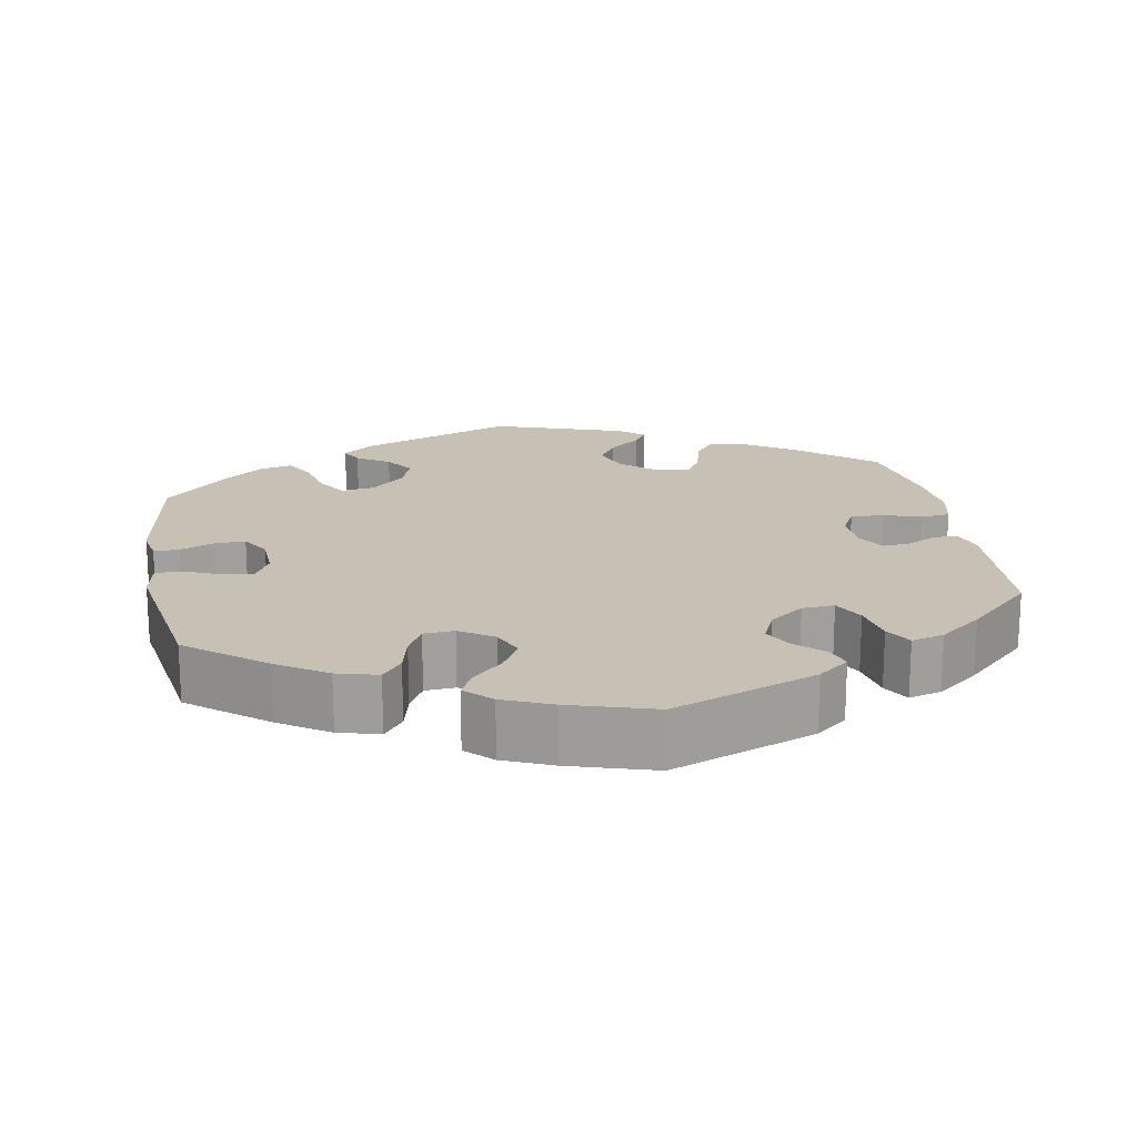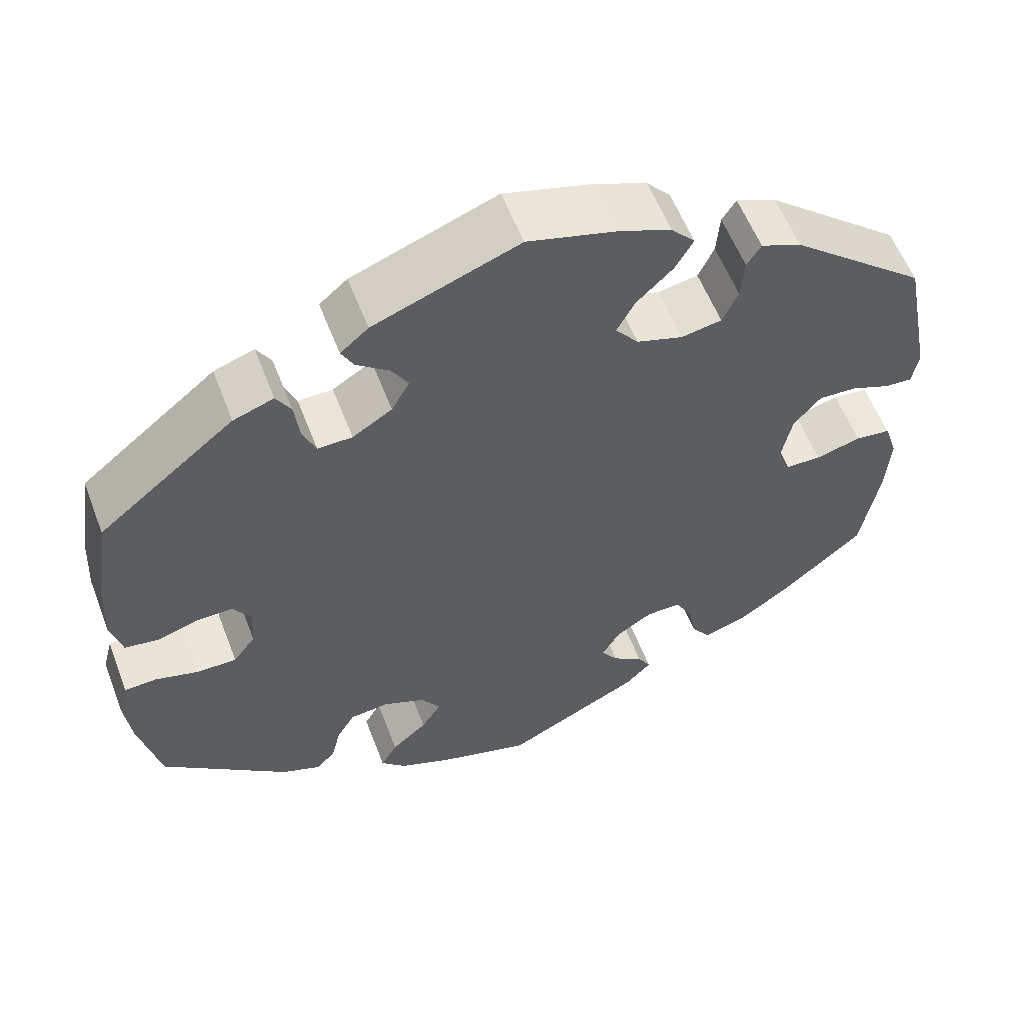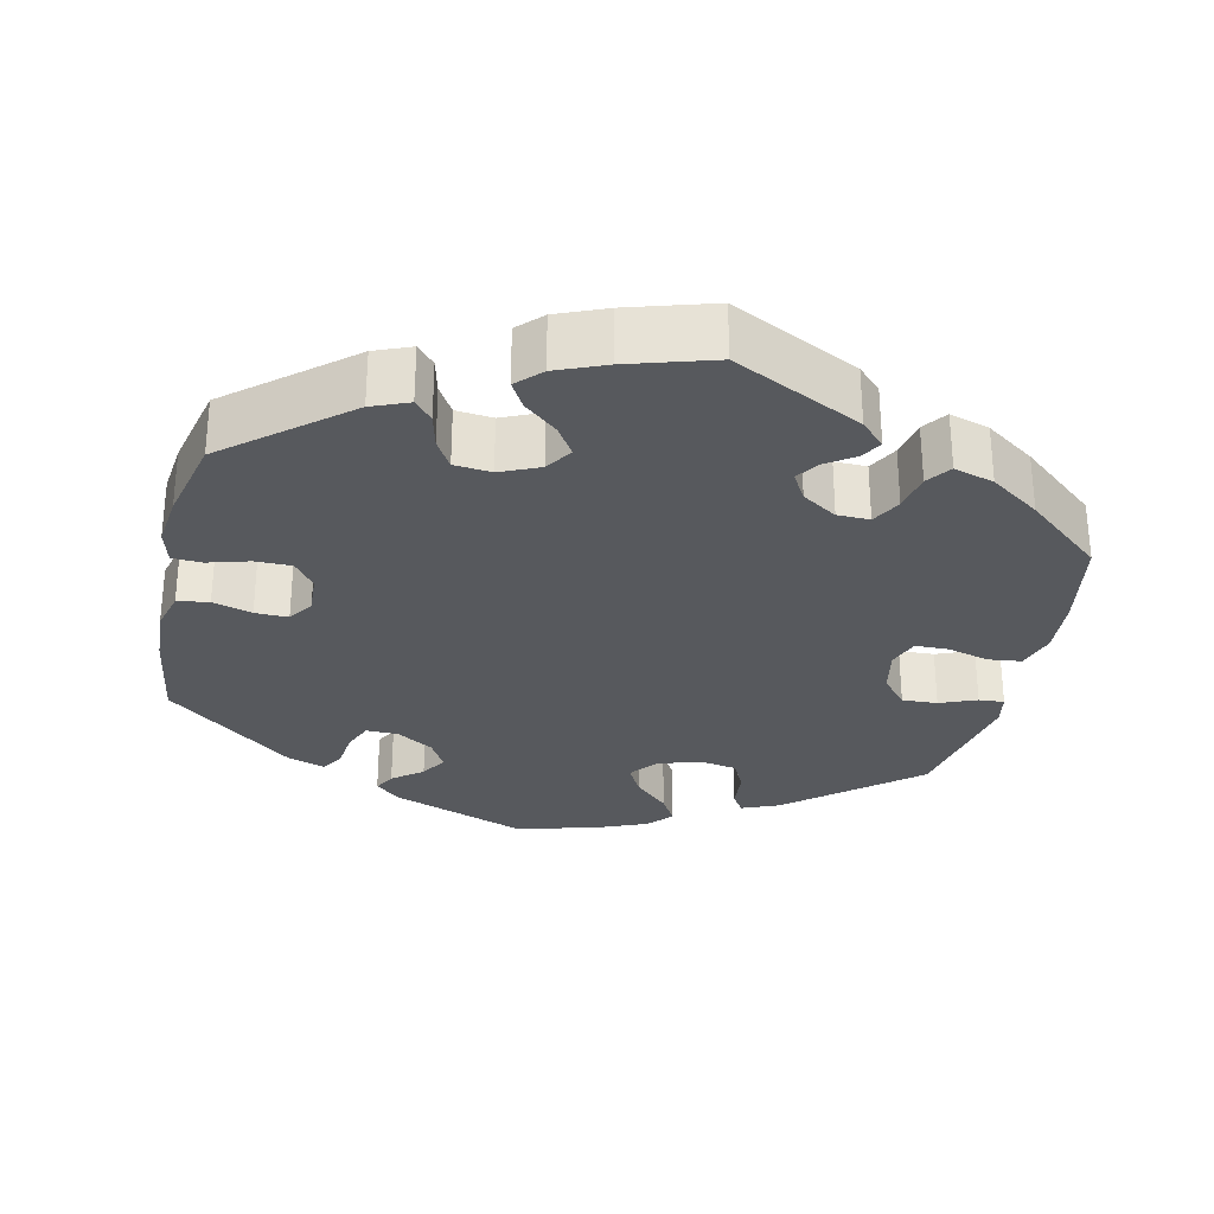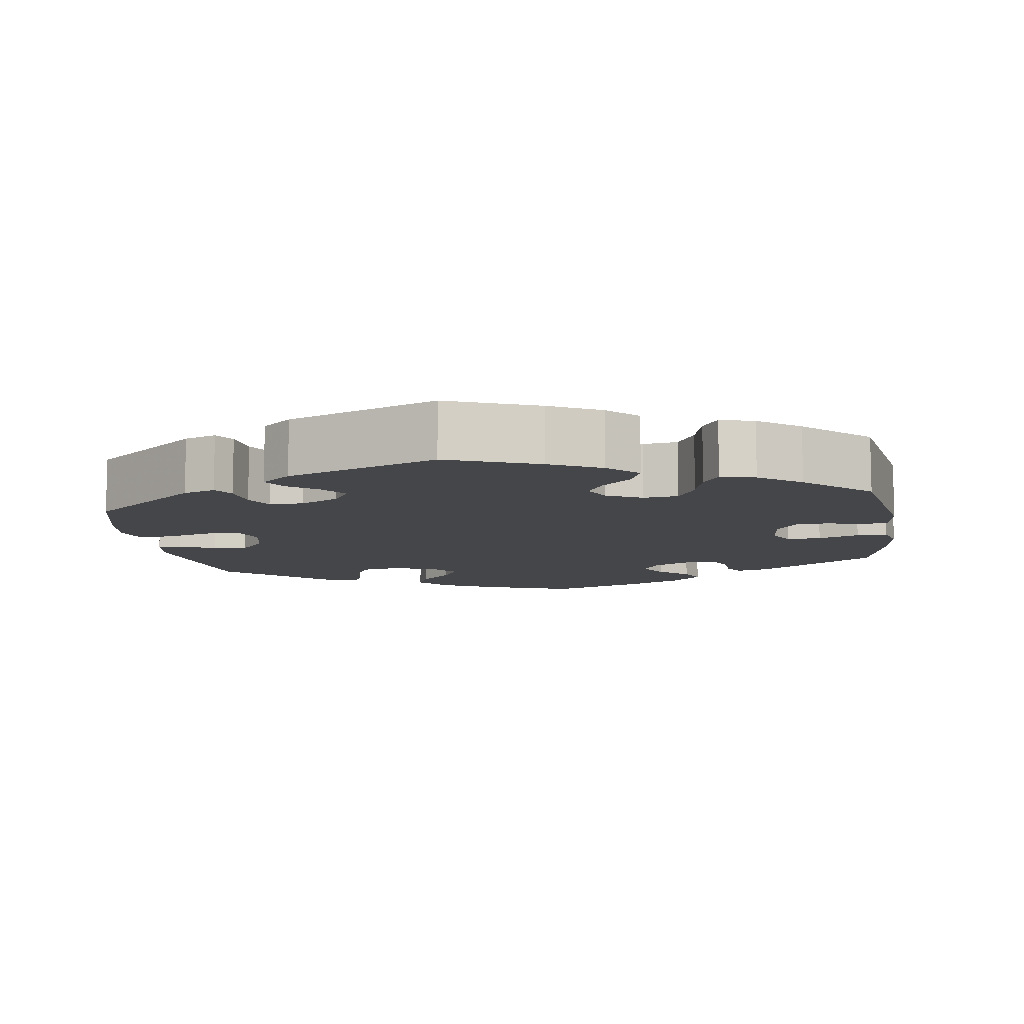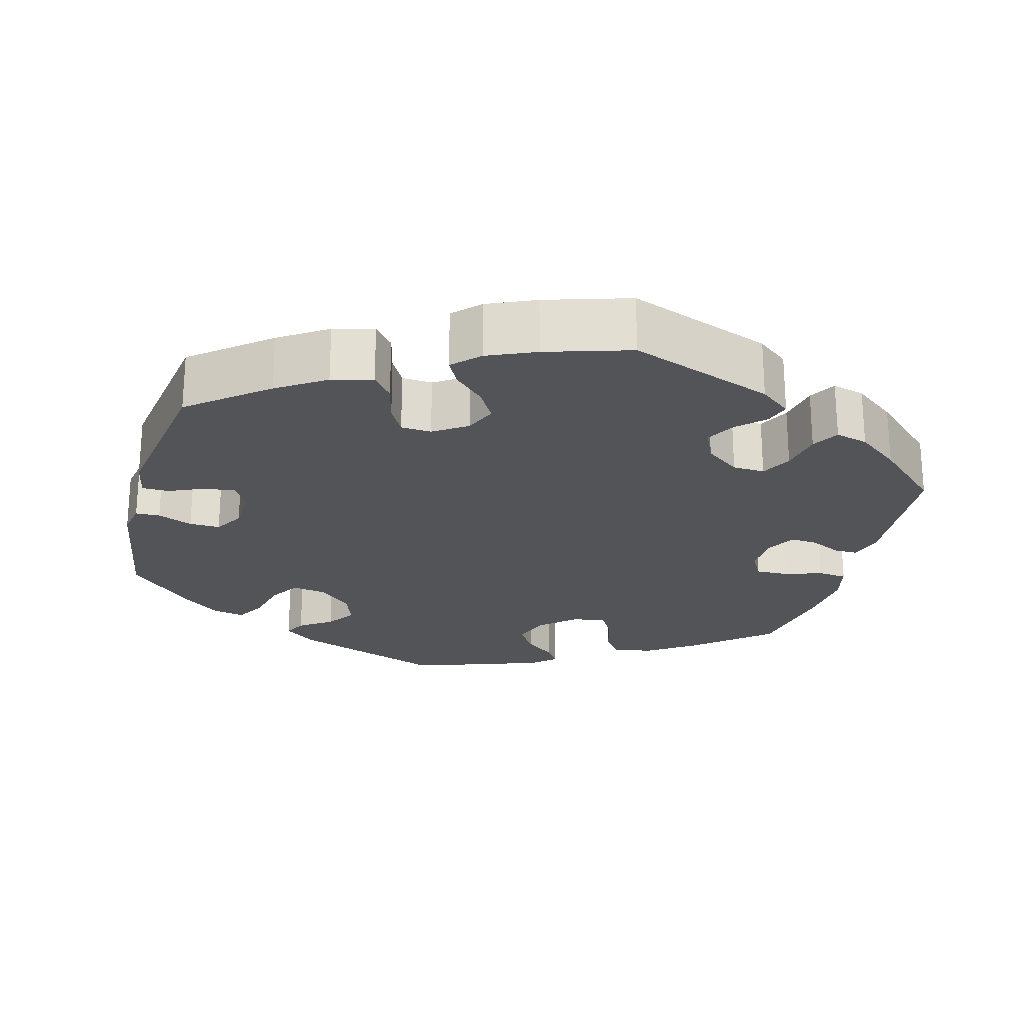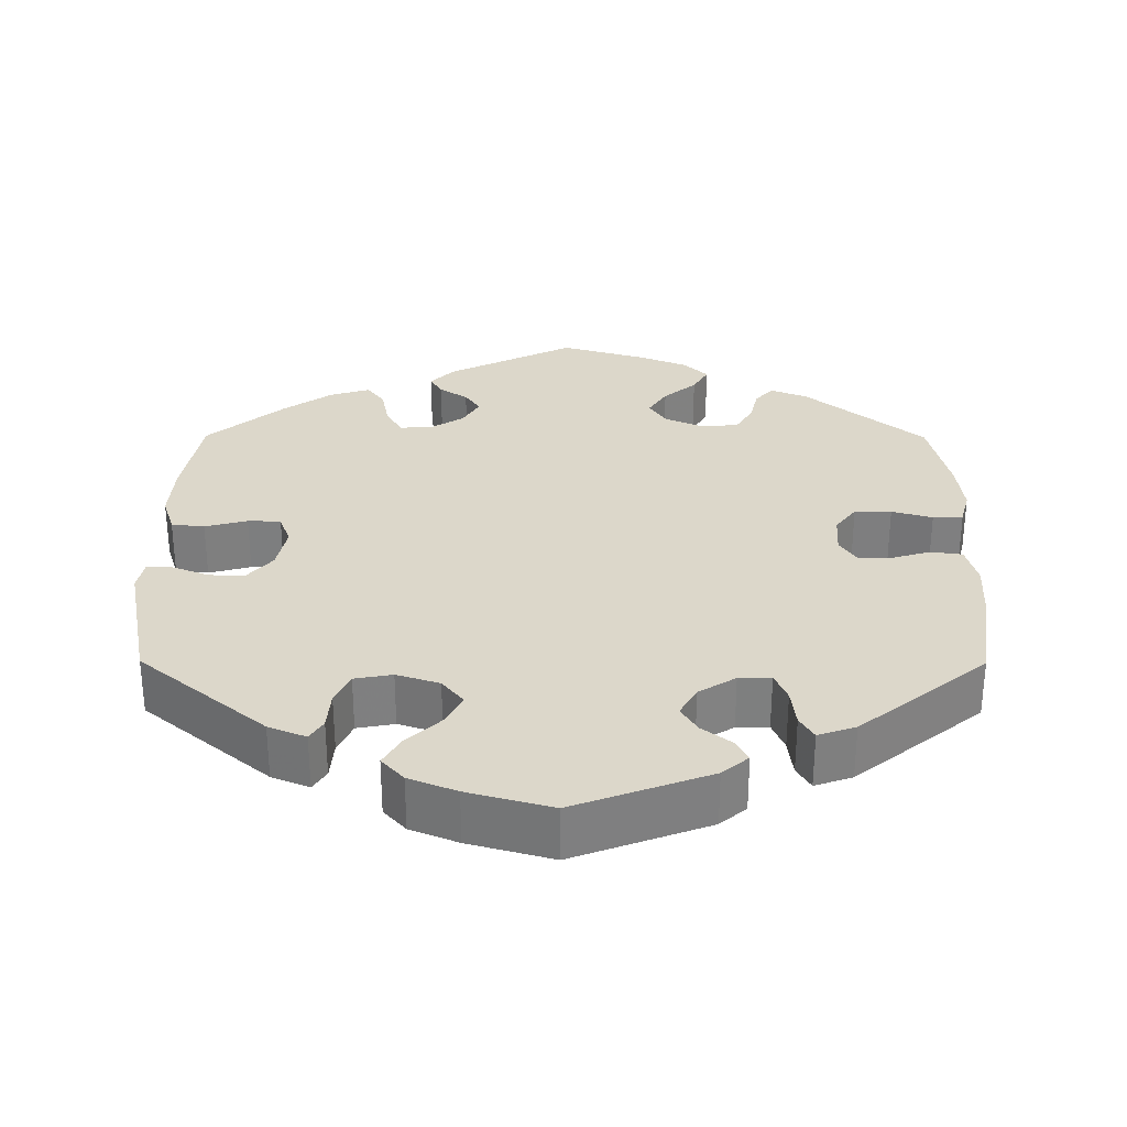
<metadata>
{"format":"obj","ext":"obj","renderer":"f3d","projection":"perspective","resolution":1024,"background":"white","views":[{"elev":18.6,"azim":109.7,"up":"+Y"},{"elev":57.5,"azim":159.1,"up":"+Z"},{"elev":-29.5,"azim":167.6,"up":"+Y"},{"elev":-9.6,"azim":68.6,"up":"+Y"},{"elev":-23.5,"azim":105.2,"up":"+Y"},{"elev":30.5,"azim":0.3,"up":"+Y"}]}
</metadata>
<code>
v -0.335 0.07 0.425
v -0.286 0.07 0.445
v -0.269 0.07 0.418
v -0.265 0.07 0.367
v -0.246 0.07 0.326
v -0.197 0.07 0.317
v -0.141 0.07 0.335
v -0.113 0.07 0.37
v -0.135 0.07 0.411
v -0.179 0.07 0.453
v -0.201 0.07 0.491
v -0.172 0.07 0.523
v -0.11 0.07 0.548
v -0.001 0.07 0.578
v 0.175 0.07 0.512
v 0.209 0.07 0.483
v 0.194 0.07 0.455
v 0.155 0.07 0.425
v 0.134 0.07 0.391
v 0.156 0.07 0.352
v 0.204 0.07 0.322
v 0.246 0.07 0.321
v 0.262 0.07 0.359
v 0.268 0.07 0.409
v 0.286 0.07 0.439
v 0.335 0.07 0.422
v 0.5 0.07 0.289
v 0.519 0.07 0.162
v 0.523 0.07 0.087
v 0.509 0.07 0.034
v 0.468 0.07 0.028
v 0.417 0.07 0.043
v 0.374 0.07 0.044
v 0.352 0.07 0.011
v 0.355 0.07 -0.041
v 0.382 0.07 -0.077
v 0.43 0.07 -0.077
v 0.483 0.07 -0.062
v 0.522 0.07 -0.064
v 0.534 0.07 -0.109
v 0.526 0.07 -0.177
v 0.5 0.07 -0.289
v 0.346 0.07 -0.416
v 0.298 0.07 -0.435
v 0.275 0.07 -0.409
v 0.264 0.07 -0.363
v 0.242 0.07 -0.326
v 0.194 0.07 -0.321
v 0.143 0.07 -0.343
v 0.12 0.07 -0.378
v 0.144 0.07 -0.416
v 0.187 0.07 -0.453
v 0.207 0.07 -0.488
v 0.176 0.07 -0.519
v 0.112 0.07 -0.545
v 0.001 0.07 -0.578
v -0.165 0.07 -0.495
v -0.196 0.07 -0.463
v -0.18 0.07 -0.436
v -0.143 0.07 -0.411
v -0.123 0.07 -0.382
v -0.144 0.07 -0.345
v -0.189 0.07 -0.316
v -0.231 0.07 -0.315
v -0.252 0.07 -0.353
v -0.262 0.07 -0.403
v -0.285 0.07 -0.434
v -0.337 0.07 -0.418
v -0.401 0.07 -0.373
v -0.5 0.07 -0.289
v -0.522 0.07 -0.164
v -0.527 0.07 -0.088
v -0.511 0.07 -0.038
v -0.468 0.07 -0.033
v -0.413 0.07 -0.048
v -0.37 0.07 -0.047
v -0.355 0.07 -0.006
v -0.367 0.07 0.053
v -0.4 0.07 0.092
v -0.446 0.07 0.09
v -0.494 0.07 0.071
v -0.527 0.07 0.069
v -0.535 0.07 0.111
v -0.5 0.07 0.289
v -0.335 0 0.425
v -0.286 0 0.445
v -0.269 0 0.418
v -0.265 0 0.367
v -0.246 0 0.326
v -0.197 0 0.317
v -0.141 0 0.335
v -0.113 0 0.37
v -0.135 0 0.411
v -0.179 0 0.453
v -0.201 0 0.491
v -0.172 0 0.523
v -0.11 0 0.548
v -0.001 0 0.578
v 0.175 0 0.512
v 0.209 0 0.483
v 0.194 0 0.455
v 0.155 0 0.425
v 0.134 0 0.391
v 0.156 0 0.352
v 0.204 0 0.322
v 0.246 0 0.321
v 0.262 0 0.359
v 0.268 0 0.409
v 0.286 0 0.439
v 0.335 0 0.422
v 0.5 0 0.289
v 0.519 0 0.162
v 0.523 0 0.087
v 0.509 0 0.034
v 0.468 0 0.028
v 0.417 0 0.043
v 0.374 0 0.044
v 0.352 0 0.011
v 0.355 0 -0.041
v 0.382 0 -0.077
v 0.43 0 -0.077
v 0.483 0 -0.062
v 0.522 0 -0.064
v 0.534 0 -0.109
v 0.526 0 -0.177
v 0.5 0 -0.289
v 0.346 0 -0.416
v 0.298 0 -0.435
v 0.275 0 -0.409
v 0.264 0 -0.363
v 0.242 0 -0.326
v 0.194 0 -0.321
v 0.143 0 -0.343
v 0.12 0 -0.378
v 0.144 0 -0.416
v 0.187 0 -0.453
v 0.207 0 -0.488
v 0.176 0 -0.519
v 0.112 0 -0.545
v 0.001 0 -0.578
v -0.165 0 -0.495
v -0.196 0 -0.463
v -0.18 0 -0.436
v -0.143 0 -0.411
v -0.123 0 -0.382
v -0.144 0 -0.345
v -0.189 0 -0.316
v -0.231 0 -0.315
v -0.252 0 -0.353
v -0.262 0 -0.403
v -0.285 0 -0.434
v -0.337 0 -0.418
v -0.401 0 -0.373
v -0.5 0 -0.289
v -0.522 0 -0.164
v -0.527 0 -0.088
v -0.511 0 -0.038
v -0.468 0 -0.033
v -0.413 0 -0.048
v -0.37 0 -0.047
v -0.355 0 -0.006
v -0.367 0 0.053
v -0.4 0 0.092
v -0.446 0 0.09
v -0.494 0 0.071
v -0.527 0 0.069
v -0.535 0 0.111
v -0.5 0 0.289
f 80 81 82 83
f 79 80 83 84
f 78 79 84 1
f 72 73 74 75
f 72 75 76
f 71 72 76
f 70 71 76
f 69 70 76
f 68 69 76 77
f 65 66 67 68
f 64 65 68 77
f 57 58 59 60
f 57 60 61
f 56 57 61
f 55 56 61 62
f 51 52 53 54
f 50 51 54 55
f 43 44 45 46
f 43 46 47
f 42 43 47
f 41 42 47 48
f 37 38 39 40
f 36 37 40 41
f 29 30 31 32
f 29 32 33
f 28 29 33
f 27 28 33
f 26 27 33 34
f 23 24 25 26
f 22 23 26 34
f 15 16 17 18
f 15 18 19
f 14 15 19
f 13 14 19 20
f 9 10 11 12
f 8 9 12 13
f 1 2 3 4
f 1 4 5
f 78 1 5
f 63 64 77 78
f 62 63 78 5
f 50 55 62 5
f 49 50 5 6
f 36 41 48 49
f 35 36 49 6
f 21 22 34 35
f 20 21 35 6
f 8 13 20
f 7 8 20
f 6 7 20
f 167 166 165 164
f 168 167 164 163
f 85 168 163 162
f 159 158 157 156
f 160 159 156
f 160 156 155
f 160 155 154
f 160 154 153
f 161 160 153 152
f 152 151 150 149
f 161 152 149 148
f 144 143 142 141
f 145 144 141
f 145 141 140
f 146 145 140 139
f 138 137 136 135
f 139 138 135 134
f 130 129 128 127
f 131 130 127
f 131 127 126
f 132 131 126 125
f 124 123 122 121
f 125 124 121 120
f 116 115 114 113
f 117 116 113
f 117 113 112
f 117 112 111
f 118 117 111 110
f 110 109 108 107
f 118 110 107 106
f 102 101 100 99
f 103 102 99
f 103 99 98
f 104 103 98 97
f 96 95 94 93
f 97 96 93 92
f 88 87 86 85
f 89 88 85
f 89 85 162
f 162 161 148 147
f 89 162 147 146
f 89 146 139 134
f 90 89 134 133
f 133 132 125 120
f 90 133 120 119
f 119 118 106 105
f 90 119 105 104
f 104 97 92
f 104 92 91
f 104 91 90
f 1 85 86 2
f 2 86 87 3
f 3 87 88 4
f 4 88 89 5
f 5 89 90 6
f 6 90 91 7
f 7 91 92 8
f 8 92 93 9
f 9 93 94 10
f 10 94 95 11
f 11 95 96 12
f 12 96 97 13
f 13 97 98 14
f 14 98 99 15
f 15 99 100 16
f 16 100 101 17
f 17 101 102 18
f 18 102 103 19
f 19 103 104 20
f 20 104 105 21
f 21 105 106 22
f 22 106 107 23
f 23 107 108 24
f 24 108 109 25
f 25 109 110 26
f 26 110 111 27
f 27 111 112 28
f 28 112 113 29
f 29 113 114 30
f 30 114 115 31
f 31 115 116 32
f 32 116 117 33
f 33 117 118 34
f 34 118 119 35
f 35 119 120 36
f 36 120 121 37
f 37 121 122 38
f 38 122 123 39
f 39 123 124 40
f 40 124 125 41
f 41 125 126 42
f 42 126 127 43
f 43 127 128 44
f 44 128 129 45
f 45 129 130 46
f 46 130 131 47
f 47 131 132 48
f 48 132 133 49
f 49 133 134 50
f 50 134 135 51
f 51 135 136 52
f 52 136 137 53
f 53 137 138 54
f 54 138 139 55
f 55 139 140 56
f 56 140 141 57
f 57 141 142 58
f 58 142 143 59
f 59 143 144 60
f 60 144 145 61
f 61 145 146 62
f 62 146 147 63
f 63 147 148 64
f 64 148 149 65
f 65 149 150 66
f 66 150 151 67
f 67 151 152 68
f 68 152 153 69
f 69 153 154 70
f 70 154 155 71
f 71 155 156 72
f 72 156 157 73
f 73 157 158 74
f 74 158 159 75
f 75 159 160 76
f 76 160 161 77
f 77 161 162 78
f 78 162 163 79
f 79 163 164 80
f 80 164 165 81
f 81 165 166 82
f 82 166 167 83
f 83 167 168 84
f 84 168 85 1

</code>
